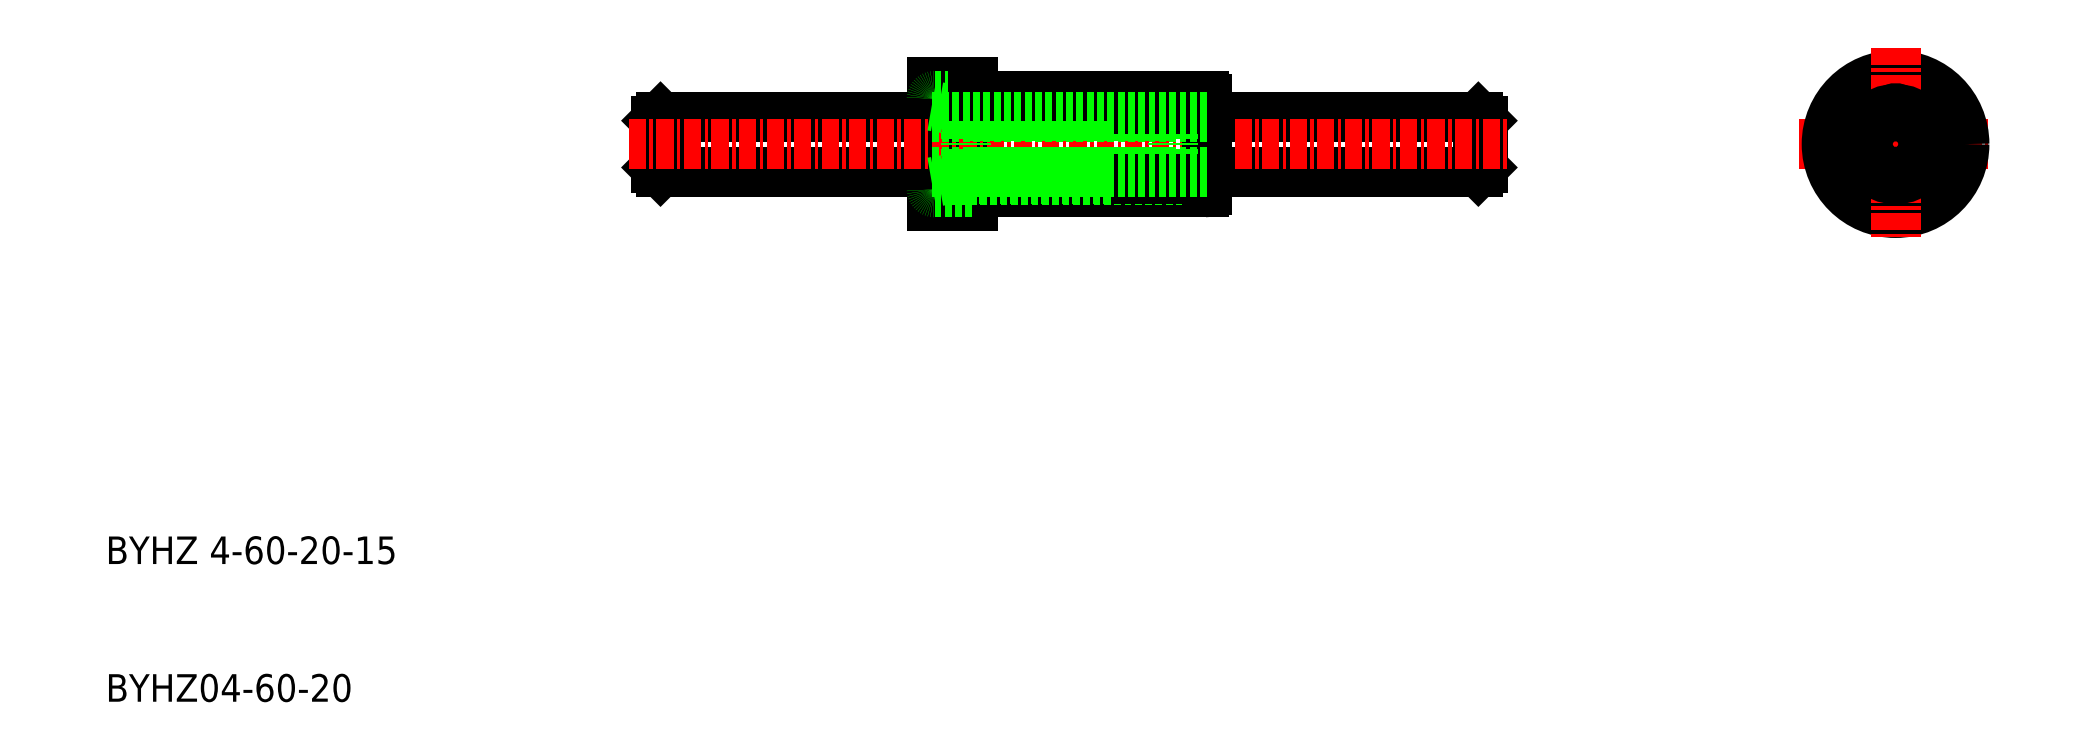
<metadata>
{"format":"dxf","ext":"dxf","renderer":"ezdxf+matplotlib","layout":"modelspace","background":"white","min_lineweight":24,"dpi":150}
</metadata>
<code>
0
SECTION
2
ENTITIES
0
TEXT
8
0
10
-2.54
20
91.27
30
0
40
2
1
BYHZ 4-60-20-15
0
TEXT
8
0
10
-2.54
20
81.27
30
0
40
2
1
BYHZ04-60-20
0
LINE
8
0
10
97.16
20
123.8
30
0
11
97.46
21
123.5
31
0
0
LINE
8
0
10
97.46
20
121.8
30
0
11
97.46
21
120.1
31
0
0
LINE
8
0
10
97.46
20
120.1
30
0
11
97.16
21
119.8
31
0
0
LINE
8
0
10
97.46
20
121.8
30
0
11
97.46
21
123.5
31
0
0
LINE
8
0
10
97.16
20
123.8
30
0
11
97.16
21
119.8
31
0
0
LINE
8
0
10
37.76
20
123.8
30
0
11
37.46
21
123.5
31
0
0
LINE
8
0
10
37.46
20
121.8
30
0
11
37.46
21
120.1
31
0
0
LINE
8
0
10
37.46
20
120.1
30
0
11
37.76
21
119.8
31
0
0
LINE
8
0
10
37.46
20
121.8
30
0
11
37.46
21
123.5
31
0
0
LINE
8
0
10
37.76
20
123.8
30
0
11
37.76
21
119.8
31
0
0
CIRCLE
8
0
10
127.5
20
121.8
30
0
40
2
0
LINE
8
CENTER
10
120.5
20
121.8
30
0
11
134.5
21
121.8
31
0
0
CIRCLE
8
0
10
127.5
20
121.8
30
0
40
2.6
0
CIRCLE
8
0
10
127.5
20
121.8
30
0
40
5
0
CIRCLE
8
0
10
127.5
20
121.8
30
0
40
3.5
0
LINE
8
0
10
97.16
20
123.8
30
0
11
77.46
21
123.8
31
0
0
LINE
8
0
10
97.16
20
119.8
30
0
11
77.46
21
119.8
31
0
0
LINE
8
CENTER
10
127.5
20
128.8
30
0
11
127.5
21
114.8
31
0
0
LINE
8
0
10
57.46
20
126.3
30
0
11
60.46
21
126.3
31
0
0
LINE
8
0
10
57.46
20
117.3
30
0
11
60.46
21
117.3
31
0
0
LINE
8
0
10
57.46
20
126.3
30
0
11
57.46
21
117.3
31
0
0
LINE
8
0
10
60.46
20
126.3
30
0
11
60.46
21
117.3
31
0
0
LINE
8
0
10
37.76
20
123.8
30
0
11
57.46
21
123.8
31
0
0
LINE
8
0
10
37.76
20
119.8
30
0
11
57.46
21
119.8
31
0
0
LINE
8
CENTER
10
35.46
20
121.8
30
0
11
99.46
21
121.8
31
0
0
LINE
8
0
10
76.46
20
119.2
30
0
11
77.46
21
119
31
0
0
LINE
8
0
10
60.46
20
118.3
30
0
11
77.26
21
118.3
31
0
0
LINE
8
0
10
57.66
20
125.3
30
0
11
60.46
21
125.3
31
0
0
LINE
8
0
10
76.46
20
119.2
30
0
11
58.46
21
119.2
31
0
0
LINE
8
0
10
76.46
20
124.4
30
0
11
58.46
21
124.4
31
0
0
LINE
8
0
10
77.46
20
118.5
30
0
11
77.46
21
121.8
31
0
0
LINE
8
0
10
77.46
20
125.1
30
0
11
77.46
21
121.8
31
0
0
ARC
8
0
10
77.26
20
125.1
30
0
40
0.2
50
0
51
90
0
ARC
8
0
10
77.26
20
118.5
30
0
40
0.2
50
270
51
0
0
ARC
8
0
10
57.66
20
125.1
30
0
40
0.2
50
90
51
180
0
ARC
8
0
10
57.66
20
118.5
30
0
40
0.2
50
180
51
270
0
LINE
8
0
10
58.46
20
119.2
30
0
11
57.46
21
119
31
0
0
LINE
8
0
10
58.46
20
124.4
30
0
11
57.46
21
124.5
31
0
0
LINE
8
0
10
76.46
20
124.4
30
0
11
77.46
21
124.5
31
0
0
ARC
8
0
10
129.5
20
122.9
30
0
40
0.3
50
354.4
51
65.57
0
ARC
8
0
10
129.5
20
122.9
30
0
40
0.3
50
178.6
51
241.4
0
ARC
8
0
10
129.5
20
120.6
30
0
40
0.3
50
294.4
51
5.57
0
ARC
8
0
10
129.5
20
120.6
30
0
40
0.3
50
118.6
51
181.4
0
ARC
8
0
10
127.5
20
119.5
30
0
40
0.3
50
234.4
51
305.6
0
ARC
8
0
10
127.5
20
119.5
30
0
40
0.3
50
58.57
51
121.4
0
ARC
8
0
10
125.5
20
120.6
30
0
40
0.3
50
174.4
51
245.6
0
ARC
8
0
10
125.5
20
120.6
30
0
40
0.3
50
358.6
51
61.43
0
ARC
8
0
10
125.5
20
122.9
30
0
40
0.3
50
114.4
51
185.6
0
ARC
8
0
10
125.5
20
122.9
30
0
40
0.3
50
298.6
51
1.432
0
ARC
8
0
10
127.5
20
124.1
30
0
40
0.3
50
238.6
51
301.4
0
ARC
8
0
10
127.5
20
124.1
30
0
40
0.3
50
54.43
51
125.6
0
CIRCLE
8
0
10
127.5
20
121.8
30
0
40
2.55
0
CIRCLE
8
0
10
127.5
20
121.8
30
0
40
2.05
0
LINE
8
0
10
60.16
20
119.7
30
0
11
59.96
21
119.5
31
0
0
LINE
8
0
10
60.16
20
123.8
30
0
11
59.96
21
124
31
0
0
LINE
8
0
10
74.76
20
123.8
30
0
11
74.96
21
124
31
0
0
LINE
8
0
10
74.76
20
119.7
30
0
11
74.96
21
119.5
31
0
0
LINE
8
0
10
74.96
20
119.4
30
0
11
74.76
21
119.2
31
0
0
LINE
8
0
10
74.76
20
124.3
30
0
11
74.96
21
124.1
31
0
0
LINE
8
0
10
60.16
20
119.2
30
0
11
59.96
21
119.4
31
0
0
LINE
8
0
10
60.16
20
124.3
30
0
11
59.96
21
124.1
31
0
0
LINE
8
0
10
74.96
20
124.1
30
0
11
74.96
21
121.8
31
0
0
LINE
8
0
10
74.96
20
119.4
30
0
11
74.96
21
121.8
31
0
0
LINE
8
0
10
59.96
20
124.1
30
0
11
59.96
21
121.8
31
0
0
LINE
8
0
10
59.96
20
119.4
30
0
11
59.96
21
121.8
31
0
0
LINE
8
0
10
60.16
20
119.7
30
0
11
74.76
21
119.7
31
0
0
LINE
8
0
10
60.16
20
123.8
30
0
11
74.76
21
123.8
31
0
0
LINE
8
0
10
60.16
20
124.3
30
0
11
74.76
21
124.3
31
0
0
LINE
8
0
10
60.16
20
119.2
30
0
11
74.76
21
119.2
31
0
0
LINE
8
0
10
60.46
20
125.3
30
0
11
77.26
21
125.3
31
0
0
LINE
8
0
10
57.66
20
118.3
30
0
11
60.46
21
118.3
31
0
0
LINE
8
0
10
77.46
20
124.3
30
0
11
72.26
21
124.3
31
0
0
LINE
8
0
10
77.46
20
119.2
30
0
11
72.26
21
119.2
31
0
0
LINE
8
0
10
77.46
20
123.8
30
0
11
57.46
21
123.8
31
0
0
LINE
8
0
10
77.46
20
119.8
30
0
11
57.46
21
119.8
31
0
0
ENDSEC
0
EOF

</code>
